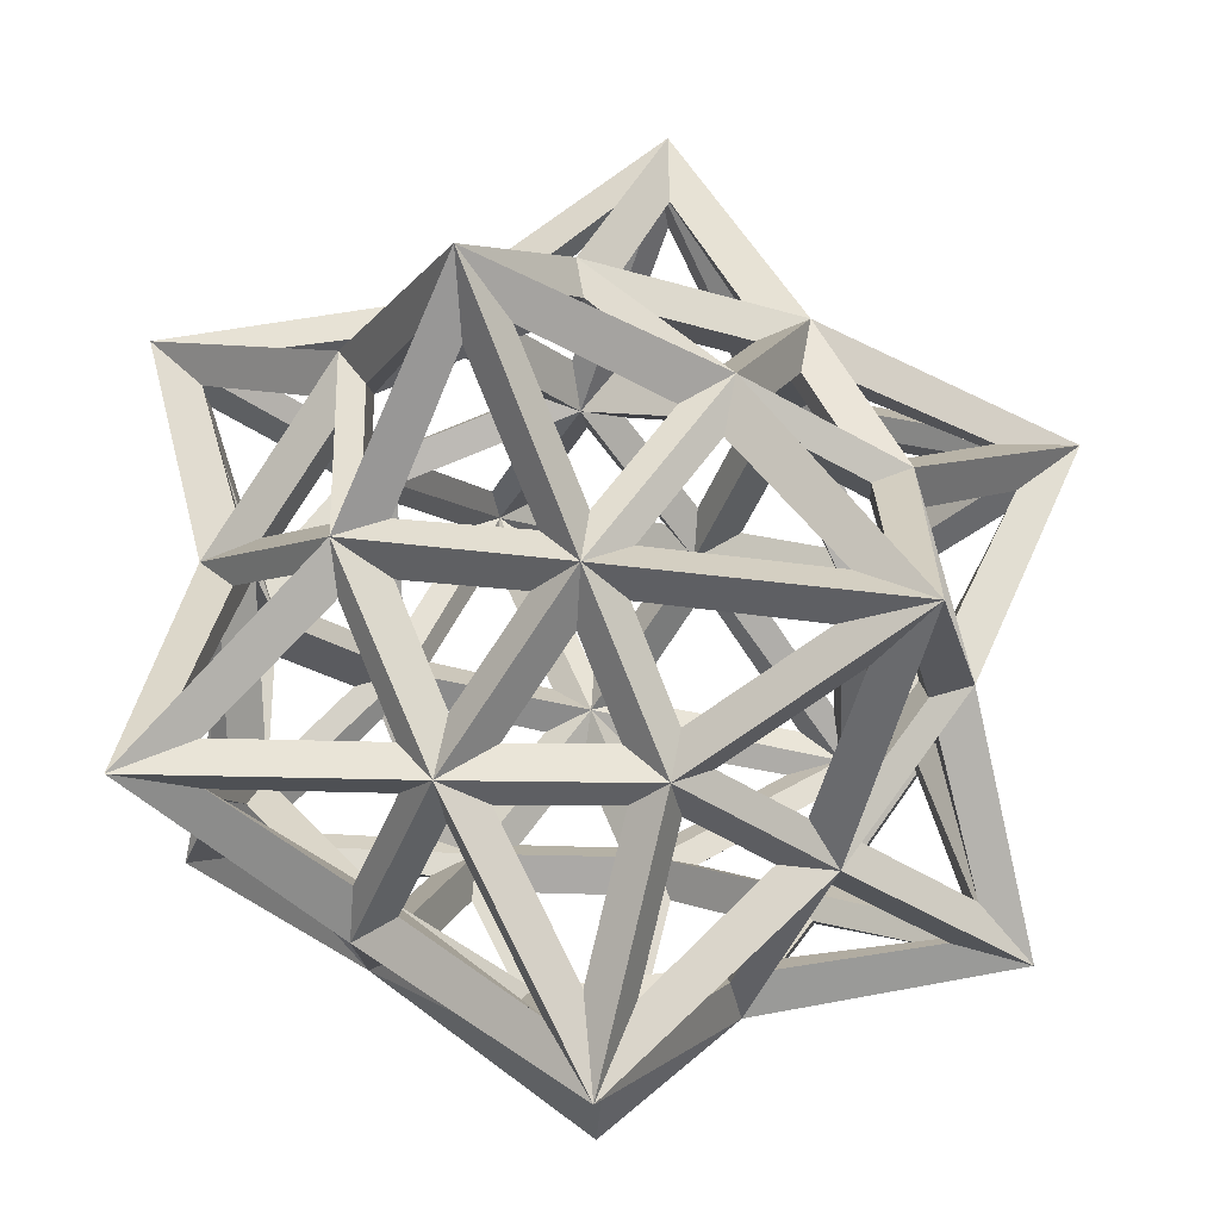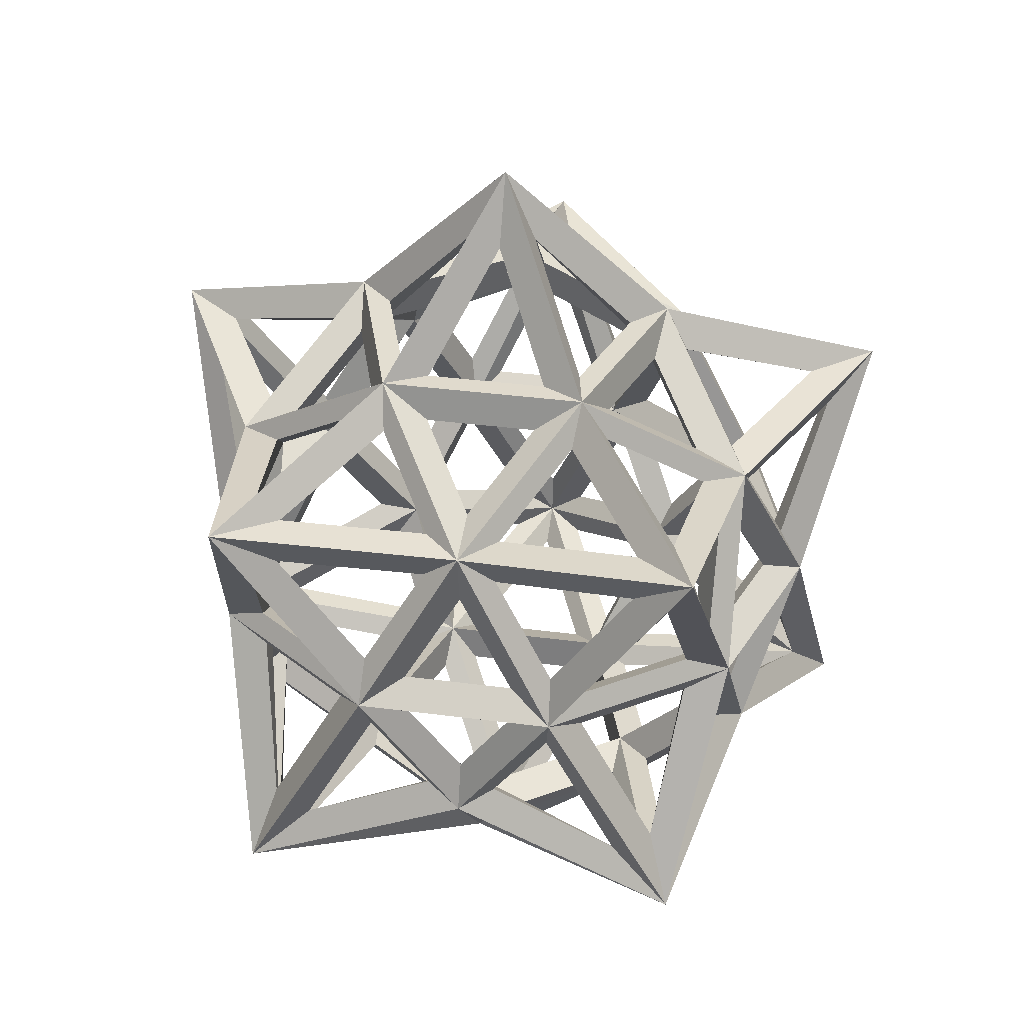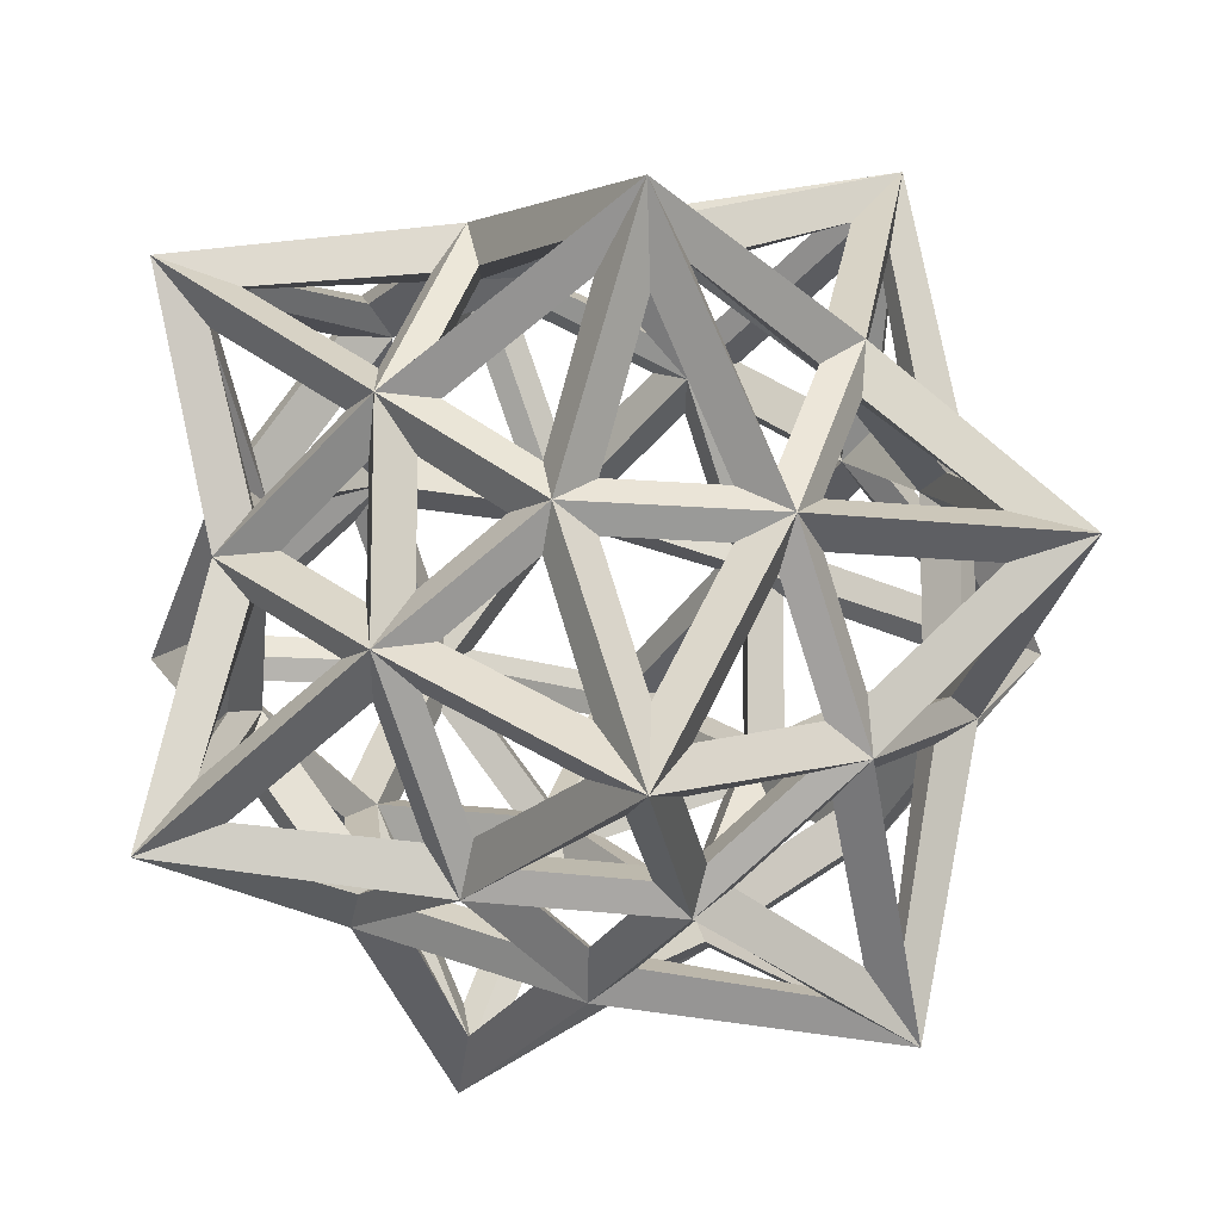
<metadata>
{"format":"obj","ext":"obj","renderer":"f3d","projection":"perspective","resolution":1024,"background":"white","views":[{"elev":77.5,"azim":-54.2,"up":"+Z"},{"elev":36.0,"azim":-80.2,"up":"+Y"},{"elev":-12.7,"azim":-59.4,"up":"+Z"}]}
</metadata>
<code>
o Sphere
v 0 -1.311 0
v 0 -1.461 0
v 0.6664 -0.4224 0.4841
v 0.7809 -0.472 0.5673
v -0.2545 -0.4224 0.7833
v -0.2983 -0.472 0.918
v -0.8237 -0.4224 0
v -0.9652 -0.472 0
v -0.2545 -0.4224 -0.7833
v -0.2983 -0.472 -0.918
v 0.6664 -0.4224 -0.4841
v 0.7809 -0.472 -0.5673
v 0.366 0.6042 1.126
v 0.4072 0.6729 1.253
v -0.9581 0.6042 0.6961
v -1.066 0.6729 0.7745
v -0.9581 0.6042 -0.6961
v -1.066 0.6729 -0.7745
v 0.366 0.6042 -1.126
v 0.4072 0.6729 -1.253
v 1.184 0.6042 0
v 1.318 0.6729 0
v 0 1.337 0
v 0 1.487 0
v -0.15 -0.7874 0.4617
v -0.1749 -0.9139 0.5383
v 0.3927 -0.7874 0.2853
v 0.4579 -0.9139 0.3327
v 0.3478 -0.6835 1.07
v 0.3875 -0.761 1.193
v 1.126 -0.6835 0
v 1.254 -0.761 0
v 0.3927 -0.7874 -0.2853
v 0.4579 -0.9139 -0.3327
v -0.4854 -0.7874 0
v -0.566 -0.9139 0
v -0.9106 -0.6835 0.6616
v -1.014 -0.761 0.737
v -0.15 -0.7874 -0.4617
v -0.1749 -0.9139 -0.5383
v -0.9106 -0.6835 -0.6616
v -1.014 -0.761 -0.737
v 0.3478 -0.6835 -1.07
v 0.3875 -0.761 -1.193
v 0.8845 0.000419 0.2745
v 1.018 -0.000419 0.3436
v 0.8845 0.000419 -0.2745
v 1.018 -0.000419 -0.3436
v 0.0123 0.000421 0.926
v -0.0123 -0.000421 1.074
v 0.5343 0.000419 0.7564
v 0.6412 -0.000419 0.8616
v -0.8769 0.000419 0.2979
v -1.025 -0.000419 0.3202
v -0.5543 0.000419 0.7419
v -0.6213 -0.000419 0.8761
v -0.5543 0.000419 -0.7419
v -0.6213 -0.000419 -0.8761
v -0.8769 0.000419 -0.2979
v -1.025 -0.000419 -0.3202
v 0.5343 0.000419 -0.7564
v 0.6412 -0.000419 -0.8616
v 0.0123 0.000421 -0.926
v -0.0123 -0.000421 -1.074
v 0.6365 0.4864 0.4625
v 0.7399 0.565 0.5375
v -0.2431 0.4864 0.7483
v -0.2826 0.565 0.8698
v -0.7868 0.4864 0
v -0.9145 0.565 0
v -0.2431 0.4864 -0.7483
v -0.2826 0.565 -0.8698
v 0.6365 0.4864 -0.4625
v 0.7399 0.565 -0.5375
v 0.1503 0.7868 0.4626
v 0.1746 0.9145 0.5374
v 0.4864 0.7868 0
v 0.5651 0.9145 0
v -0.3935 0.7868 0.2859
v -0.4571 0.9145 0.3321
v -0.3935 0.7868 -0.2859
v -0.4571 0.9145 -0.3321
v 0.1503 0.7868 -0.4626
v 0.1746 0.9145 -0.5374
v 0.03501 -1.243 0.1077
v 0.3004 -0.9094 0.3005
v -0.06635 -0.9094 0.4197
v 0.7291 -0.5318 0.4419
v 0.5493 -0.775 0.3112
v 1.01 -0.6976 0.1249
v -0.09165 -1.243 0.06659
v -0.193 -0.9094 0.3785
v -0.4197 -0.9094 0.06659
v -0.09165 -1.243 -0.06659
v -0.4197 -0.9094 -0.06659
v -0.193 -0.9094 -0.3785
v 0.03501 -1.243 -0.1077
v -0.06635 -0.9094 -0.4197
v 0.3004 -0.9094 -0.3005
v 0.8034 -0.4122 0.4414
v 1.084 -0.578 0.1244
v 0.9405 -0.1426 0.3107
v -0.1715 -0.4122 0.9005
v 0.2168 -0.578 1.07
v -0.004864 -0.1426 0.9905
v -0.9094 -0.4122 0.1151
v -0.9504 -0.578 0.5368
v -0.9435 -0.1426 0.3015
v -0.3905 -0.4122 -0.8293
v -0.8042 -0.578 -0.738
v -0.5783 -0.1426 -0.8042
v 0.668 -0.4122 -0.6277
v 0.4534 -0.578 -0.9929
v 0.5861 -0.1426 -0.7985
v 0.7371 -0.3156 0.5355
v 0.8598 -0.07441 0.4186
v 0.6638 -0.07441 0.6883
v -0.2815 -0.3156 0.8665
v -0.1325 -0.07441 0.9471
v -0.4495 -0.07441 0.844
v -0.9111 -0.3156 0
v -0.9416 -0.07441 0.1667
v -0.9416 -0.07441 -0.1667
v -0.2815 -0.3156 -0.8665
v -0.4495 -0.07441 -0.844
v -0.1325 -0.07441 -0.9471
v 0.7371 -0.3156 -0.5355
v 0.6638 -0.07441 -0.6883
v 0.8598 -0.07441 -0.4186
v 0.3966 0.6519 1.006
v 0.5854 0.5813 0.5747
v 0.2563 0.7847 0.5747
v -0.8346 0.6519 0.6882
v -0.3657 0.5813 0.7343
v -0.4674 0.7847 0.4214
v -0.9124 0.6519 -0.5811
v -0.8114 0.5813 -0.1208
v -0.5452 0.7847 -0.3143
v 0.2707 0.6519 -1.047
v -0.1358 0.5813 -0.809
v 0.1304 0.7847 -0.6156
v 1.08 0.6519 -0.0662
v 0.7275 0.5813 -0.3792
v 0.6258 0.7847 -0.0662
v 0.4216 0.9104 -0.06626
v 0.1933 0.9104 -0.3805
v 0.0912 1.263 -0.06626
v 0.4976 0.8051 -0.1401
v 0.5918 0.6168 -0.4299
v 0.287 0.8051 -0.4299
v 0.5854 0.5813 -0.5747
v 0.3966 0.6519 -1.006
v 0.2563 0.7847 -0.5747
v 0.06725 0.9104 -0.4214
v -0.3021 0.9104 -0.3014
v -0.03484 1.263 -0.1072
v 0.02049 0.8051 -0.5165
v -0.226 0.6168 -0.6956
v -0.3202 0.8051 -0.4058
v -0.3657 0.5813 -0.7343
v -0.8346 0.6519 -0.6882
v -0.4674 0.7847 -0.4214
v -0.38 0.9104 -0.1942
v -0.38 0.9104 0.1942
v -0.1127 1.263 0
v -0.4849 0.8051 -0.1791
v -0.7314 0.6168 0
v -0.4849 0.8051 0.1791
v -0.8114 0.5813 0.1208
v -0.9124 0.6519 0.5811
v -0.5452 0.7847 0.3143
v -0.3021 0.9104 0.3014
v 0.06725 0.9104 0.4214
v -0.03484 1.263 0.1072
v -0.3202 0.8051 0.4058
v -0.226 0.6168 0.6956
v 0.02049 0.8051 0.5165
v -0.1358 0.5813 0.809
v 0.2707 0.6519 1.047
v 0.1304 0.7847 0.6156
v 0.1933 0.9104 0.3805
v 0.4216 0.9104 0.06626
v 0.0912 1.263 0.06626
v 0.287 0.8051 0.4299
v 0.5918 0.6168 0.4299
v 0.4976 0.8051 0.1401
v 0.7275 0.5813 0.3792
v 1.08 0.6519 0.0662
v 0.6258 0.7847 0.0662
v 0.9481 0.1385 -0.3014
v 0.7831 0.4685 -0.4213
v 1.136 0.5393 -0.1075
v 0.8633 0.07367 -0.4058
v 0.6528 0.07367 -0.6957
v 0.711 0.3784 -0.5165
v 0.5796 0.1385 -0.8085
v 0.4533 0.5393 -1.048
v 0.6427 0.4685 -0.6146
v 0.006316 0.1385 -0.9948
v -0.1587 0.4685 -0.875
v 0.2489 0.5393 -1.114
v -0.1192 0.07367 -0.9465
v -0.4599 0.07367 -0.8358
v -0.2716 0.3784 -0.8358
v -0.5899 0.1385 -0.8011
v -0.8561 0.5393 -0.7549
v -0.3859 0.4685 -0.8011
v -0.9442 0.1385 -0.3134
v -0.8812 0.4685 -0.1195
v -0.9825 0.5393 -0.581
v -0.937 0.07367 -0.1791
v -0.937 0.07367 0.1791
v -0.8788 0.3784 0
v -0.9442 0.1385 0.3134
v -0.9825 0.5393 0.581
v -0.8812 0.4685 0.1195
v -0.5899 0.1385 0.8011
v -0.3859 0.4685 0.8011
v -0.8561 0.5393 0.7549
v -0.4599 0.07367 0.8358
v -0.1192 0.07367 0.9465
v -0.2716 0.3784 0.8358
v 0.006316 0.1385 0.9948
v 0.2489 0.5393 1.114
v -0.1587 0.4685 0.875
v 0.5796 0.1385 0.8085
v 0.6427 0.4685 0.6146
v 0.4533 0.5393 1.048
v 0.6528 0.07367 0.6957
v 0.8633 0.07367 0.4058
v 0.711 0.3784 0.5165
v 0.9481 0.1385 0.3014
v 1.136 0.5393 0.1075
v 0.7831 0.4685 0.4213
v 0.4885 0.06789 -0.8748
v 0.119 0.06789 -0.9949
v 0.362 0.4693 -1.114
v 0.4891 -0.07121 -0.8658
v 0.3483 -0.5331 -1.072
v 0.1132 -0.07121 -0.9879
v 0.2168 -0.578 -1.07
v -0.1715 -0.4122 -0.9005
v -0.004864 -0.1426 -0.9905
v -0.681 0.06789 -0.7349
v -0.9094 0.06789 -0.4206
v -0.9478 0.4693 -0.6886
v -0.6723 -0.07121 -0.7327
v -0.9119 -0.5331 -0.6626
v -0.9046 -0.07121 -0.413
v -0.9504 -0.578 -0.5368
v -0.9094 -0.4122 -0.1151
v -0.9435 -0.1426 -0.3015
v -0.9094 0.06789 0.4206
v -0.681 0.06789 0.7349
v -0.9478 0.4693 0.6886
v -0.9046 -0.07121 0.413
v -0.9119 -0.5331 0.6626
v -0.6723 -0.07121 0.7327
v -0.8042 -0.578 0.738
v -0.3905 -0.4122 0.8293
v -0.5783 -0.1426 0.8042
v 0.119 0.06789 0.9949
v 0.4885 0.06789 0.8748
v 0.362 0.4693 1.114
v 0.1132 -0.07121 0.9879
v 0.3483 -0.5331 1.072
v 0.4891 -0.07121 0.8658
v 0.4534 -0.578 0.9929
v 0.668 -0.4122 0.6277
v 0.5861 -0.1426 0.7985
v 0.9829 0.06789 0.1943
v 0.9829 0.06789 -0.1943
v 1.171 0.4693 0
v 0.9746 -0.07121 0.1976
v 1.127 -0.5331 0
v 0.9746 -0.07121 -0.1976
v 1.084 -0.578 -0.1244
v 0.8034 -0.4122 -0.4414
v 0.9405 -0.1426 -0.3107
v 0.4657 -0.775 -0.4262
v 0.431 -0.6976 -0.9221
v 0.6456 -0.5318 -0.5569
v 0.343 -0.8382 -0.4135
v -0.03437 -0.8382 -0.5361
v 0.3059 -0.7558 -0.9415
v -0.1263 -0.775 -0.6186
v -0.195 -0.5318 -0.83
v 0.1933 -0.6976 -0.9993
v -0.2614 -0.775 -0.5747
v -0.7438 -0.6976 -0.6948
v -0.3301 -0.5318 -0.7861
v -0.2873 -0.8382 -0.454
v -0.5205 -0.8382 -0.133
v -0.8009 -0.7558 -0.5819
v -0.6273 -0.775 -0.07107
v -0.8496 -0.5318 -0.07107
v -0.8907 -0.6976 -0.4927
v -0.6273 -0.775 0.07107
v -0.8907 -0.6976 0.4927
v -0.8496 -0.5318 0.07107
v -0.5205 -0.8382 0.133
v -0.2873 -0.8382 0.454
v -0.8009 -0.7558 0.5819
v -0.2614 -0.775 0.5747
v -0.3301 -0.5318 0.7861
v -0.7438 -0.6976 0.6948
v 1.01 -0.6976 -0.1249
v 0.5493 -0.775 -0.3112
v 0.7291 -0.5318 -0.4419
v 0.99 -0.7558 0
v 0.4993 -0.8382 0.1984
v 0.4993 -0.8382 -0.1984
v 0.3786 -0.9094 0.1928
v 0.1133 -1.243 0
v 0.3786 -0.9094 -0.1928
v -0.1263 -0.775 0.6186
v 0.1933 -0.6976 0.9993
v -0.195 -0.5318 0.83
v -0.03437 -0.8382 0.5361
v 0.343 -0.8382 0.4135
v 0.3059 -0.7558 0.9415
v 0.4657 -0.775 0.4262
v 0.6456 -0.5318 0.5569
v 0.431 -0.6976 0.9221
f 85 86 27 1
f 86 85 2 28
f 86 87 25 27
f 87 86 28 26
f 87 85 1 25
f 85 87 26 2
f 88 89 27 3
f 89 88 4 28
f 89 90 31 27
f 90 89 28 32
f 90 88 3 31
f 88 90 32 4
f 91 92 25 1
f 92 91 2 26
f 92 93 35 25
f 93 92 26 36
f 93 91 1 35
f 91 93 36 2
f 94 95 35 1
f 95 94 2 36
f 95 96 39 35
f 96 95 36 40
f 96 94 1 39
f 94 96 40 2
f 97 98 39 1
f 98 97 2 40
f 98 99 33 39
f 99 98 40 34
f 99 97 1 33
f 97 99 34 2
f 100 101 31 3
f 101 100 4 32
f 101 102 45 31
f 102 101 32 46
f 102 100 3 45
f 100 102 46 4
f 103 104 29 5
f 104 103 6 30
f 104 105 49 29
f 105 104 30 50
f 105 103 5 49
f 103 105 50 6
f 106 107 37 7
f 107 106 8 38
f 107 108 53 37
f 108 107 38 54
f 108 106 7 53
f 106 108 54 8
f 109 110 41 9
f 110 109 10 42
f 110 111 57 41
f 111 110 42 58
f 111 109 9 57
f 109 111 58 10
f 112 113 43 11
f 113 112 12 44
f 113 114 61 43
f 114 113 44 62
f 114 112 11 61
f 112 114 62 12
f 115 116 45 3
f 116 115 4 46
f 116 117 51 45
f 117 116 46 52
f 117 115 3 51
f 115 117 52 4
f 118 119 49 5
f 119 118 6 50
f 119 120 55 49
f 120 119 50 56
f 120 118 5 55
f 118 120 56 6
f 121 122 53 7
f 122 121 8 54
f 122 123 59 53
f 123 122 54 60
f 123 121 7 59
f 121 123 60 8
f 124 125 57 9
f 125 124 10 58
f 125 126 63 57
f 126 125 58 64
f 126 124 9 63
f 124 126 64 10
f 127 128 61 11
f 128 127 12 62
f 128 129 47 61
f 129 128 62 48
f 129 127 11 47
f 127 129 48 12
f 130 131 65 13
f 131 130 14 66
f 131 132 75 65
f 132 131 66 76
f 132 130 13 75
f 130 132 76 14
f 133 134 67 15
f 134 133 16 68
f 134 135 79 67
f 135 134 68 80
f 135 133 15 79
f 133 135 80 16
f 136 137 69 17
f 137 136 18 70
f 137 138 81 69
f 138 137 70 82
f 138 136 17 81
f 136 138 82 18
f 139 140 71 19
f 140 139 20 72
f 140 141 83 71
f 141 140 72 84
f 141 139 19 83
f 139 141 84 20
f 142 143 73 21
f 143 142 22 74
f 143 144 77 73
f 144 143 74 78
f 144 142 21 77
f 142 144 78 22
f 145 146 83 77
f 146 145 78 84
f 146 147 23 83
f 147 146 84 24
f 147 145 77 23
f 145 147 24 78
f 148 149 73 77
f 149 148 78 74
f 149 150 83 73
f 150 149 74 84
f 150 148 77 83
f 148 150 84 78
f 151 152 19 73
f 152 151 74 20
f 152 153 83 19
f 153 152 20 84
f 153 151 73 83
f 151 153 84 74
f 154 155 81 83
f 155 154 84 82
f 155 156 23 81
f 156 155 82 24
f 156 154 83 23
f 154 156 24 84
f 157 158 71 83
f 158 157 84 72
f 158 159 81 71
f 159 158 72 82
f 159 157 83 81
f 157 159 82 84
f 160 161 17 71
f 161 160 72 18
f 161 162 81 17
f 162 161 18 82
f 162 160 71 81
f 160 162 82 72
f 163 164 79 81
f 164 163 82 80
f 164 165 23 79
f 165 164 80 24
f 165 163 81 23
f 163 165 24 82
f 166 167 69 81
f 167 166 82 70
f 167 168 79 69
f 168 167 70 80
f 168 166 81 79
f 166 168 80 82
f 169 170 15 69
f 170 169 70 16
f 170 171 79 15
f 171 170 16 80
f 171 169 69 79
f 169 171 80 70
f 172 173 75 79
f 173 172 80 76
f 173 174 23 75
f 174 173 76 24
f 174 172 79 23
f 172 174 24 80
f 175 176 67 79
f 176 175 80 68
f 176 177 75 67
f 177 176 68 76
f 177 175 79 75
f 175 177 76 80
f 178 179 13 67
f 179 178 68 14
f 179 180 75 13
f 180 179 14 76
f 180 178 67 75
f 178 180 76 68
f 181 182 77 75
f 182 181 76 78
f 182 183 23 77
f 183 182 78 24
f 183 181 75 23
f 181 183 24 76
f 184 185 65 75
f 185 184 76 66
f 185 186 77 65
f 186 185 66 78
f 186 184 75 77
f 184 186 78 76
f 187 188 21 65
f 188 187 66 22
f 188 189 77 21
f 189 188 22 78
f 189 187 65 77
f 187 189 78 66
f 190 191 73 47
f 191 190 48 74
f 191 192 21 73
f 192 191 74 22
f 192 190 47 21
f 190 192 22 48
f 193 194 61 47
f 194 193 48 62
f 194 195 73 61
f 195 194 62 74
f 195 193 47 73
f 193 195 74 48
f 196 197 19 61
f 197 196 62 20
f 197 198 73 19
f 198 197 20 74
f 198 196 61 73
f 196 198 74 62
f 199 200 71 63
f 200 199 64 72
f 200 201 19 71
f 201 200 72 20
f 201 199 63 19
f 199 201 20 64
f 202 203 57 63
f 203 202 64 58
f 203 204 71 57
f 204 203 58 72
f 204 202 63 71
f 202 204 72 64
f 205 206 17 57
f 206 205 58 18
f 206 207 71 17
f 207 206 18 72
f 207 205 57 71
f 205 207 72 58
f 208 209 69 59
f 209 208 60 70
f 209 210 17 69
f 210 209 70 18
f 210 208 59 17
f 208 210 18 60
f 211 212 53 59
f 212 211 60 54
f 212 213 69 53
f 213 212 54 70
f 213 211 59 69
f 211 213 70 60
f 214 215 15 53
f 215 214 54 16
f 215 216 69 15
f 216 215 16 70
f 216 214 53 69
f 214 216 70 54
f 217 218 67 55
f 218 217 56 68
f 218 219 15 67
f 219 218 68 16
f 219 217 55 15
f 217 219 16 56
f 220 221 49 55
f 221 220 56 50
f 221 222 67 49
f 222 221 50 68
f 222 220 55 67
f 220 222 68 56
f 223 224 13 49
f 224 223 50 14
f 224 225 67 13
f 225 224 14 68
f 225 223 49 67
f 223 225 68 50
f 226 227 65 51
f 227 226 52 66
f 227 228 13 65
f 228 227 66 14
f 228 226 51 13
f 226 228 14 52
f 229 230 45 51
f 230 229 52 46
f 230 231 65 45
f 231 230 46 66
f 231 229 51 65
f 229 231 66 52
f 232 233 21 45
f 233 232 46 22
f 233 234 65 21
f 234 233 22 66
f 234 232 45 65
f 232 234 66 46
f 235 236 63 61
f 236 235 62 64
f 236 237 19 63
f 237 236 64 20
f 237 235 61 19
f 235 237 20 62
f 238 239 43 61
f 239 238 62 44
f 239 240 63 43
f 240 239 44 64
f 240 238 61 63
f 238 240 64 62
f 241 242 9 43
f 242 241 44 10
f 242 243 63 9
f 243 242 10 64
f 243 241 43 63
f 241 243 64 44
f 244 245 59 57
f 245 244 58 60
f 245 246 17 59
f 246 245 60 18
f 246 244 57 17
f 244 246 18 58
f 247 248 41 57
f 248 247 58 42
f 248 249 59 41
f 249 248 42 60
f 249 247 57 59
f 247 249 60 58
f 250 251 7 41
f 251 250 42 8
f 251 252 59 7
f 252 251 8 60
f 252 250 41 59
f 250 252 60 42
f 253 254 55 53
f 254 253 54 56
f 254 255 15 55
f 255 254 56 16
f 255 253 53 15
f 253 255 16 54
f 256 257 37 53
f 257 256 54 38
f 257 258 55 37
f 258 257 38 56
f 258 256 53 55
f 256 258 56 54
f 259 260 5 37
f 260 259 38 6
f 260 261 55 5
f 261 260 6 56
f 261 259 37 55
f 259 261 56 38
f 262 263 51 49
f 263 262 50 52
f 263 264 13 51
f 264 263 52 14
f 264 262 49 13
f 262 264 14 50
f 265 266 29 49
f 266 265 50 30
f 266 267 51 29
f 267 266 30 52
f 267 265 49 51
f 265 267 52 50
f 268 269 3 29
f 269 268 30 4
f 269 270 51 3
f 270 269 4 52
f 270 268 29 51
f 268 270 52 30
f 271 272 47 45
f 272 271 46 48
f 272 273 21 47
f 273 272 48 22
f 273 271 45 21
f 271 273 22 46
f 274 275 31 45
f 275 274 46 32
f 275 276 47 31
f 276 275 32 48
f 276 274 45 47
f 274 276 48 46
f 277 278 11 31
f 278 277 32 12
f 278 279 47 11
f 279 278 12 48
f 279 277 31 47
f 277 279 48 32
f 280 281 43 33
f 281 280 34 44
f 281 282 11 43
f 282 281 44 12
f 282 280 33 11
f 280 282 12 34
f 283 284 39 33
f 284 283 34 40
f 284 285 43 39
f 285 284 40 44
f 285 283 33 43
f 283 285 44 34
f 286 287 9 39
f 287 286 40 10
f 287 288 43 9
f 288 287 10 44
f 288 286 39 43
f 286 288 44 40
f 289 290 41 39
f 290 289 40 42
f 290 291 9 41
f 291 290 42 10
f 291 289 39 9
f 289 291 10 40
f 292 293 35 39
f 293 292 40 36
f 293 294 41 35
f 294 293 36 42
f 294 292 39 41
f 292 294 42 40
f 295 296 7 35
f 296 295 36 8
f 296 297 41 7
f 297 296 8 42
f 297 295 35 41
f 295 297 42 36
f 298 299 37 35
f 299 298 36 38
f 299 300 7 37
f 300 299 38 8
f 300 298 35 7
f 298 300 8 36
f 301 302 25 35
f 302 301 36 26
f 302 303 37 25
f 303 302 26 38
f 303 301 35 37
f 301 303 38 36
f 304 305 5 25
f 305 304 26 6
f 305 306 37 5
f 306 305 6 38
f 306 304 25 37
f 304 306 38 26
f 307 308 33 31
f 308 307 32 34
f 308 309 11 33
f 309 308 34 12
f 309 307 31 11
f 307 309 12 32
f 310 311 27 31
f 311 310 32 28
f 311 312 33 27
f 312 311 28 34
f 312 310 31 33
f 310 312 34 32
f 313 314 1 27
f 314 313 28 2
f 314 315 33 1
f 315 314 2 34
f 315 313 27 33
f 313 315 34 28
f 316 317 29 25
f 317 316 26 30
f 317 318 5 29
f 318 317 30 6
f 318 316 25 5
f 316 318 6 26
f 319 320 27 25
f 320 319 26 28
f 320 321 29 27
f 321 320 28 30
f 321 319 25 29
f 319 321 30 26
f 322 323 3 27
f 323 322 28 4
f 323 324 29 3
f 324 323 4 30
f 324 322 27 29
f 322 324 30 28

</code>
